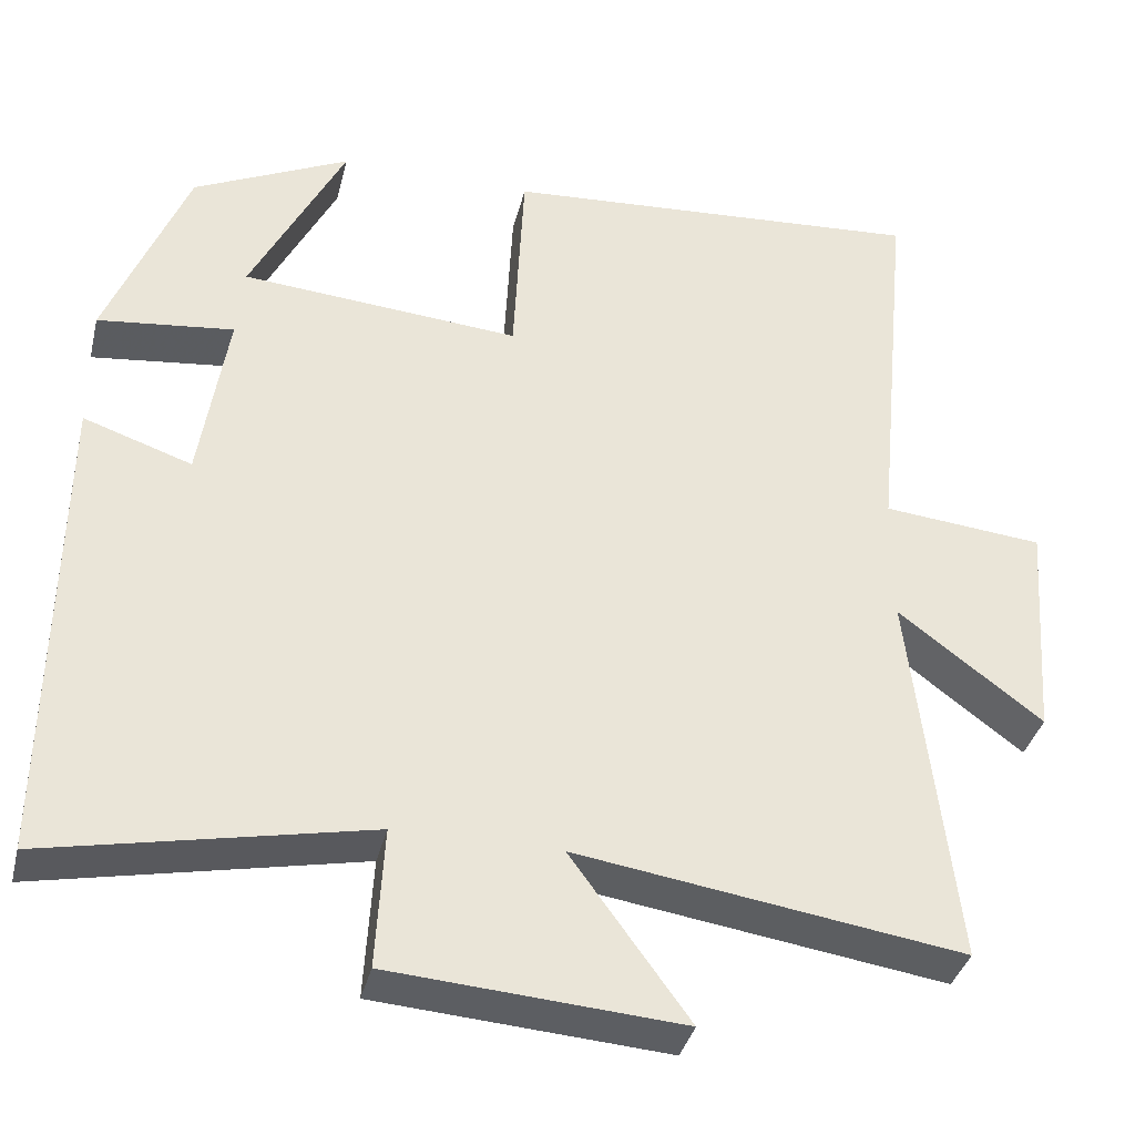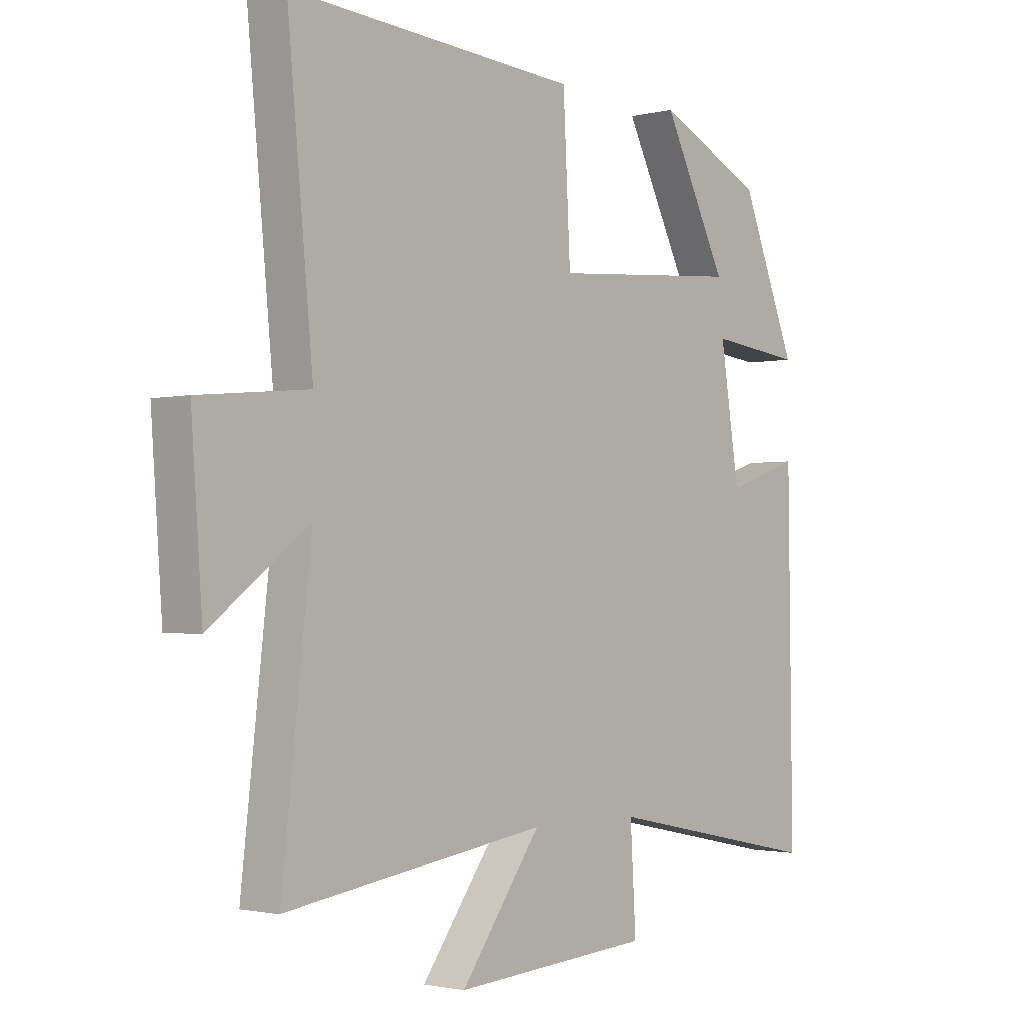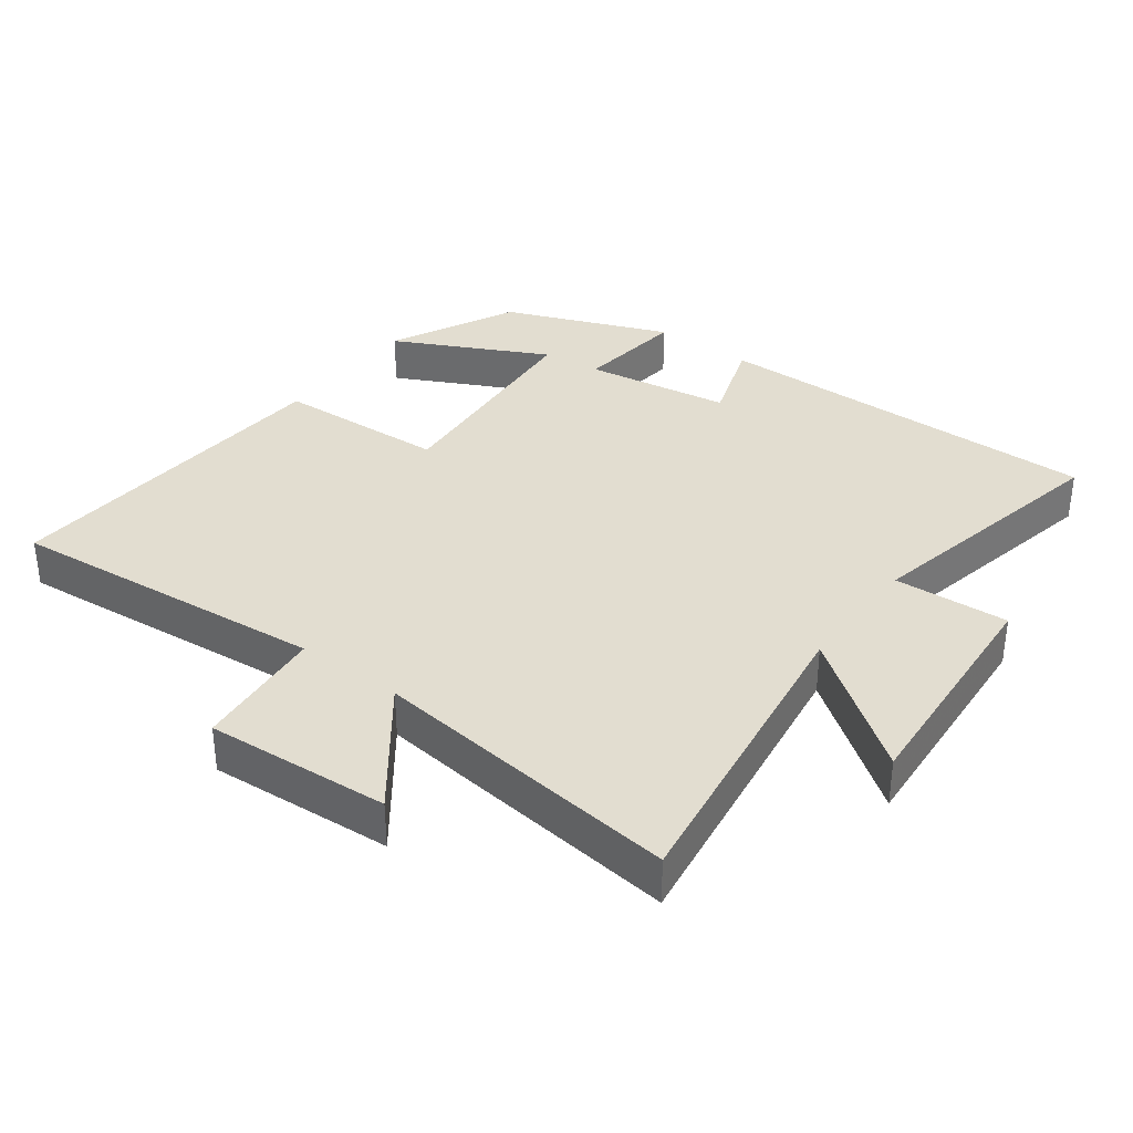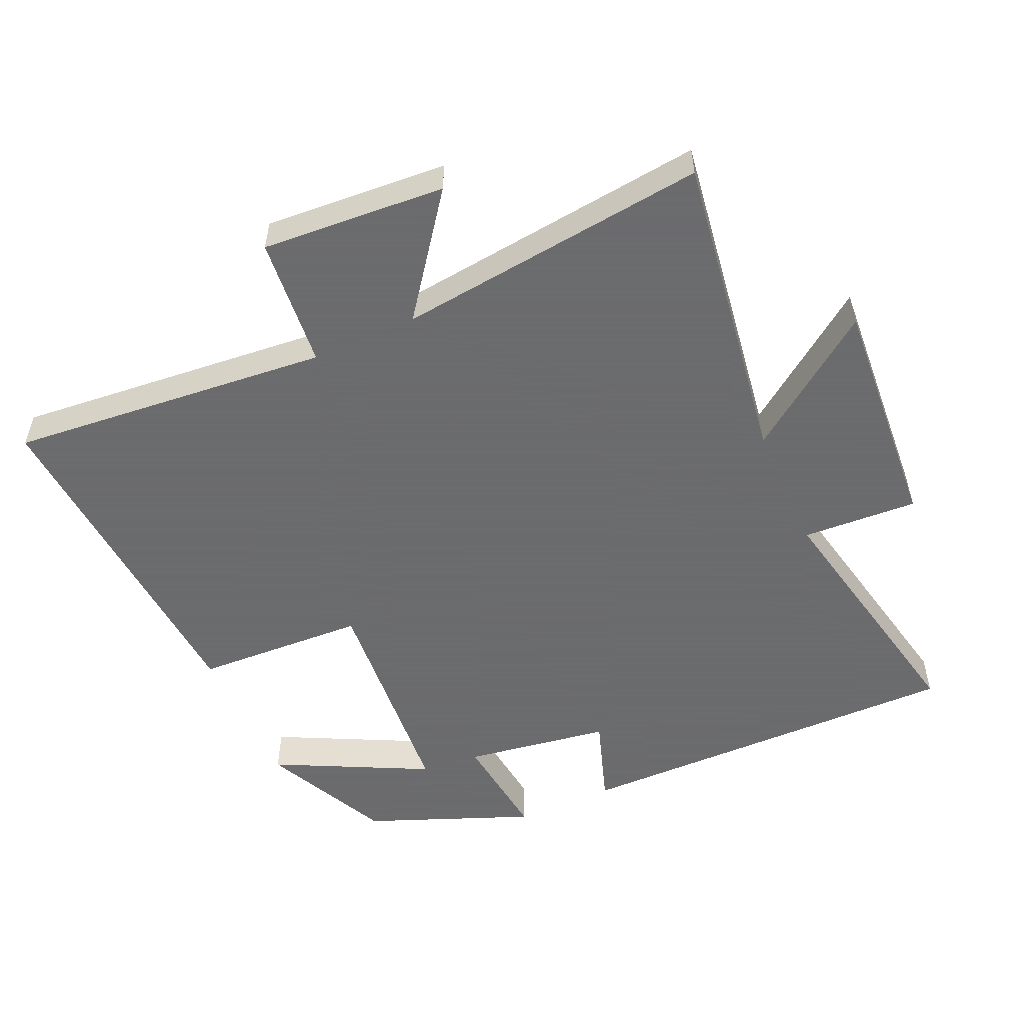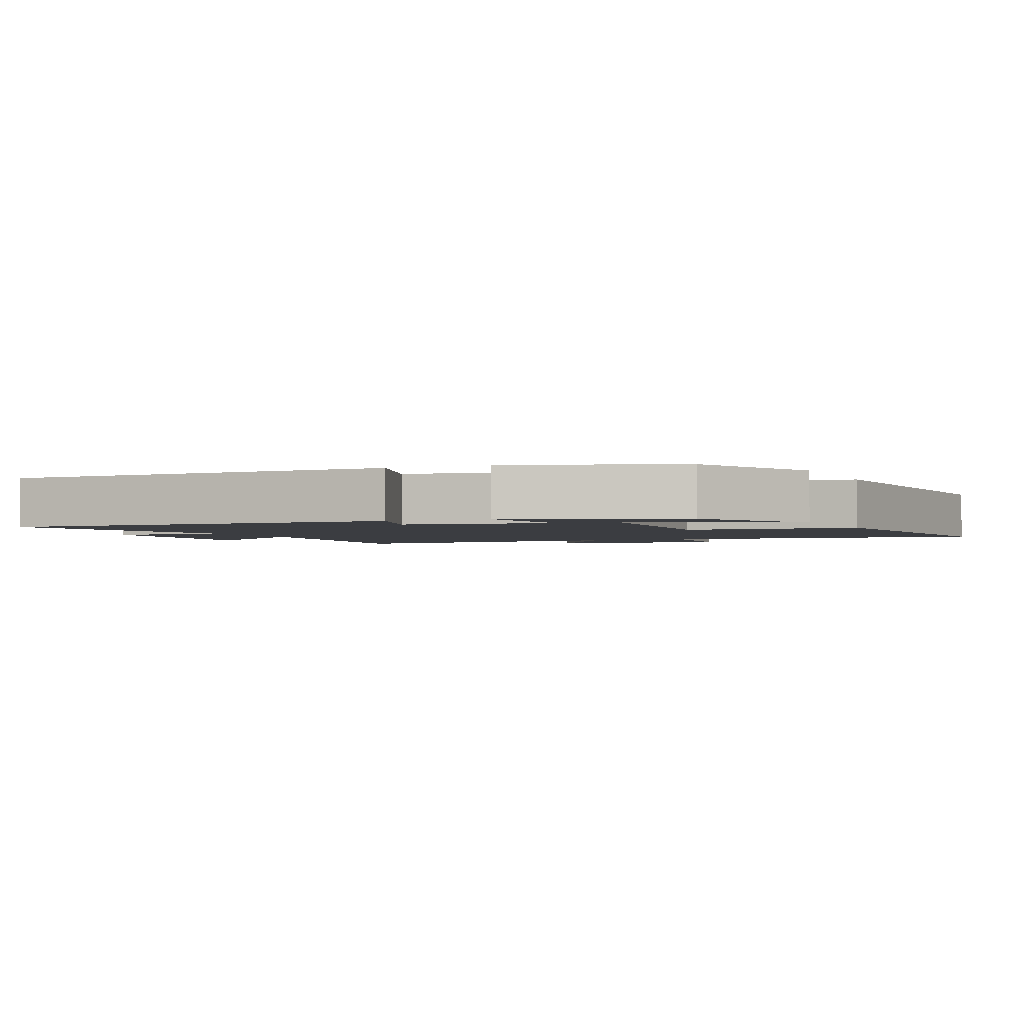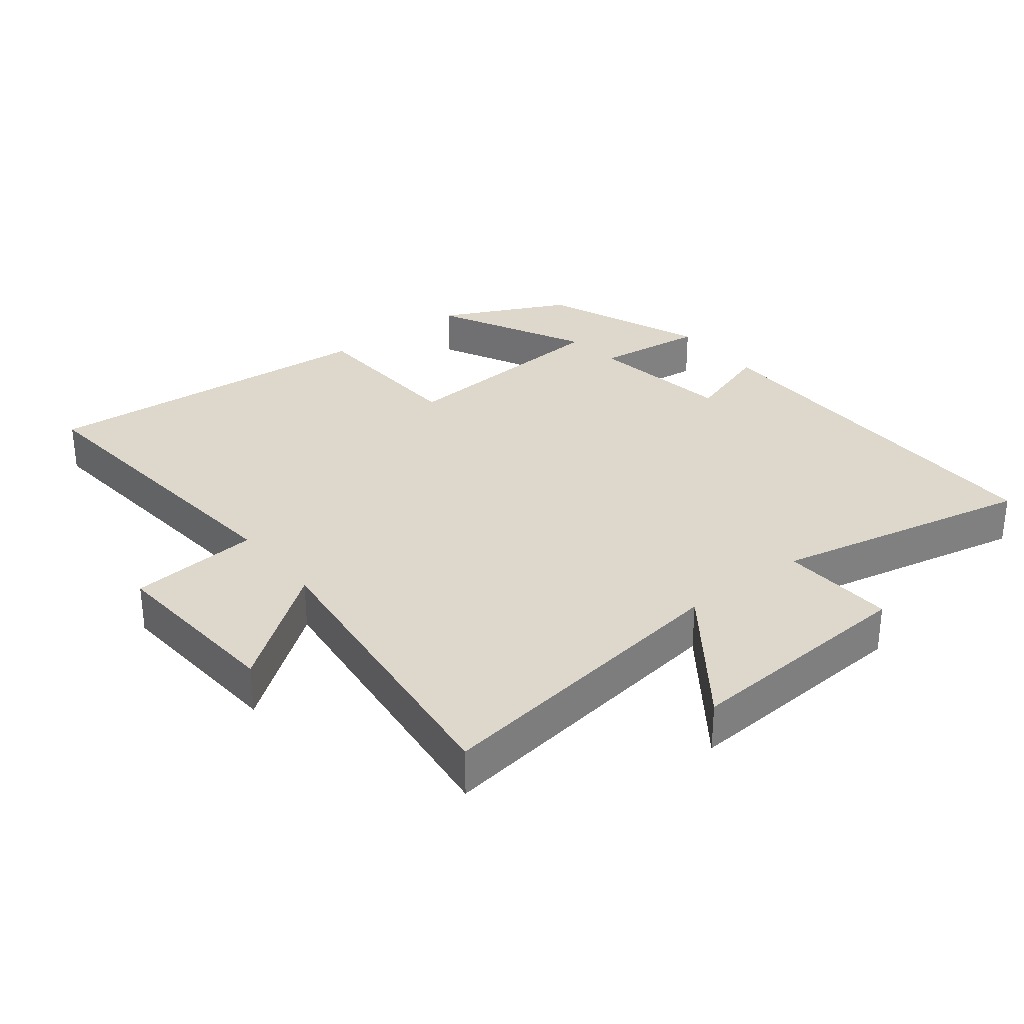
<metadata>
{"format":"obj","ext":"obj","renderer":"f3d","projection":"perspective","resolution":1024,"background":"white","views":[{"elev":-36.7,"azim":-13.5,"up":"+Z"},{"elev":-1.9,"azim":131.1,"up":"+Z"},{"elev":35.2,"azim":126.9,"up":"+Y"},{"elev":-53.5,"azim":114.3,"up":"+Y"},{"elev":-2.3,"azim":-65.2,"up":"+Y"},{"elev":31.1,"azim":142.1,"up":"+Y"}]}
</metadata>
<code>
v -0.507 0.07 -0.58
v -0.5 0.07 0.009
v -0.368 0.07 -0.036
v -0.334 0.07 0.182
v -0.5 0.07 0.163
v -0.401 0.07 0.409
v -0.21 0.07 0.5
v -0.325 0.07 0.272
v 0.015 0.07 0.244
v 0.028 0.07 0.5
v 0.546 0.07 0.535
v 0.5 0.07 0.056
v 0.696 0.07 0.037
v 0.676 0.07 -0.237
v 0.5 0.07 -0.104
v 0.553 0.07 -0.57
v 0.084 0.07 -0.5
v 0.228 0.07 -0.698
v -0.126 0.07 -0.672
v -0.116 0.07 -0.5
v -0.507 0 -0.58
v -0.5 0 0.009
v -0.368 0 -0.036
v -0.334 0 0.182
v -0.5 0 0.163
v -0.401 0 0.409
v -0.21 0 0.5
v -0.325 0 0.272
v 0.015 0 0.244
v 0.028 0 0.5
v 0.546 0 0.535
v 0.5 0 0.056
v 0.696 0 0.037
v 0.676 0 -0.237
v 0.5 0 -0.104
v 0.553 0 -0.57
v 0.084 0 -0.5
v 0.228 0 -0.698
v -0.126 0 -0.672
v -0.116 0 -0.5
f 17 18 19 20
f 15 16 17
f 15 17 20
f 12 13 14 15
f 12 15 20 1
f 9 10 11 12
f 8 9 12
f 5 6 7 8
f 4 5 8
f 4 8 12
f 3 4 12
f 1 2 3
f 1 3 12
f 40 39 38 37
f 37 36 35
f 40 37 35
f 35 34 33 32
f 21 40 35 32
f 32 31 30 29
f 32 29 28
f 28 27 26 25
f 28 25 24
f 32 28 24
f 32 24 23
f 23 22 21
f 32 23 21
f 1 21 22 2
f 2 22 23 3
f 3 23 24 4
f 4 24 25 5
f 5 25 26 6
f 6 26 27 7
f 7 27 28 8
f 8 28 29 9
f 9 29 30 10
f 10 30 31 11
f 11 31 32 12
f 12 32 33 13
f 13 33 34 14
f 14 34 35 15
f 15 35 36 16
f 16 36 37 17
f 17 37 38 18
f 18 38 39 19
f 19 39 40 20
f 20 40 21 1

</code>
